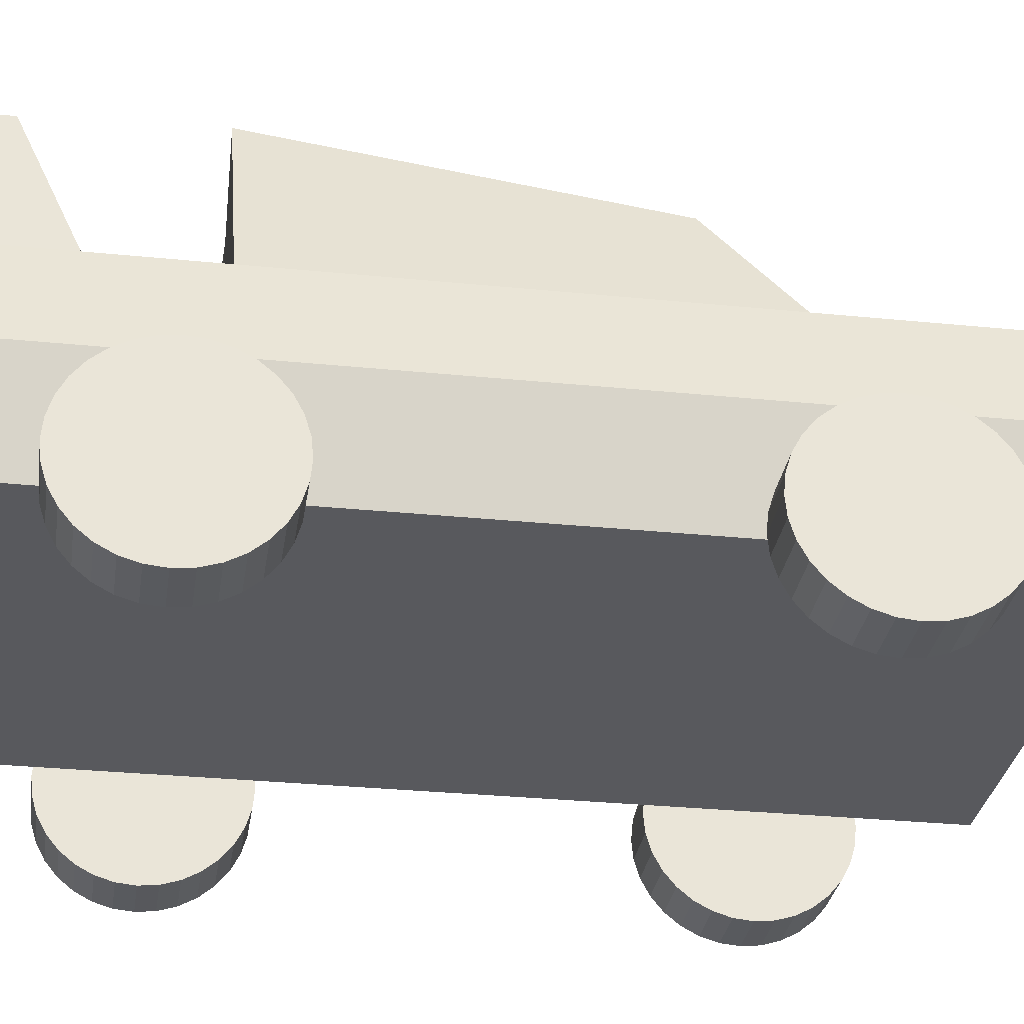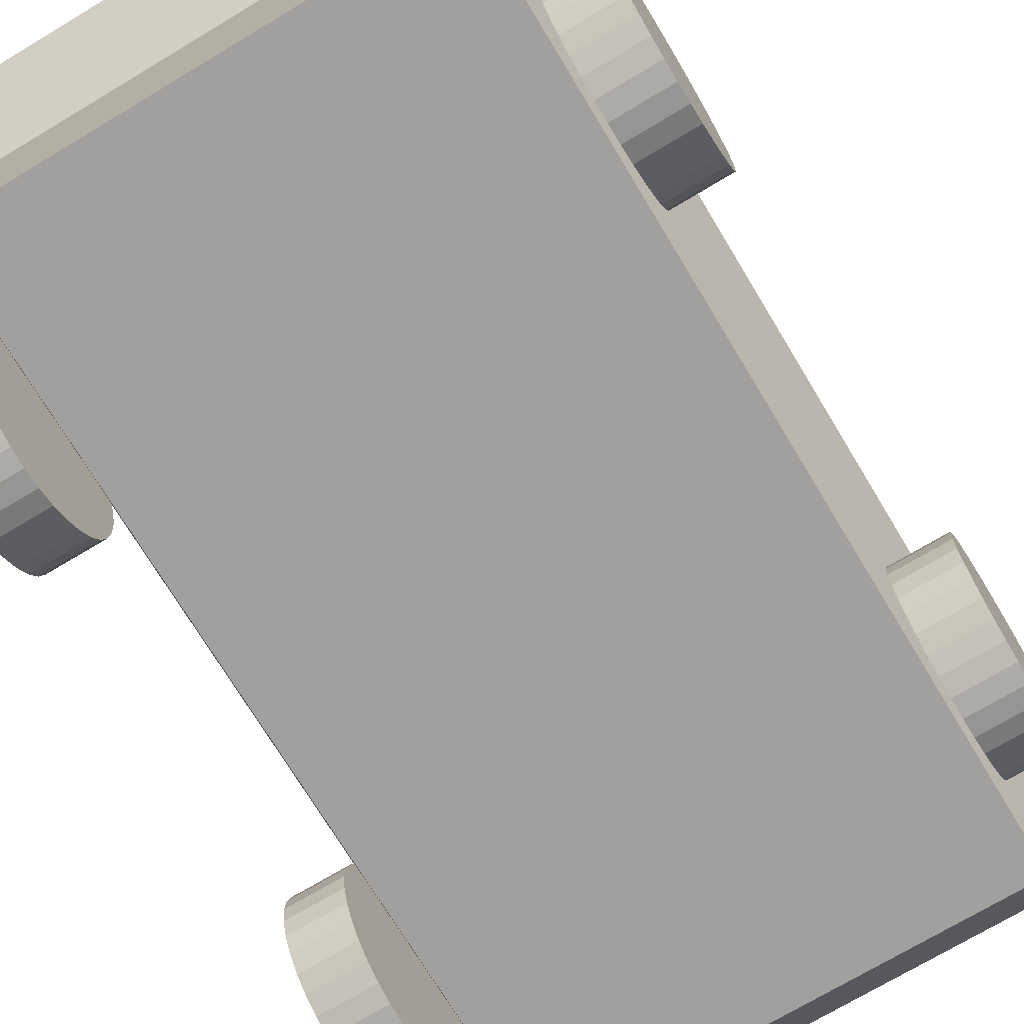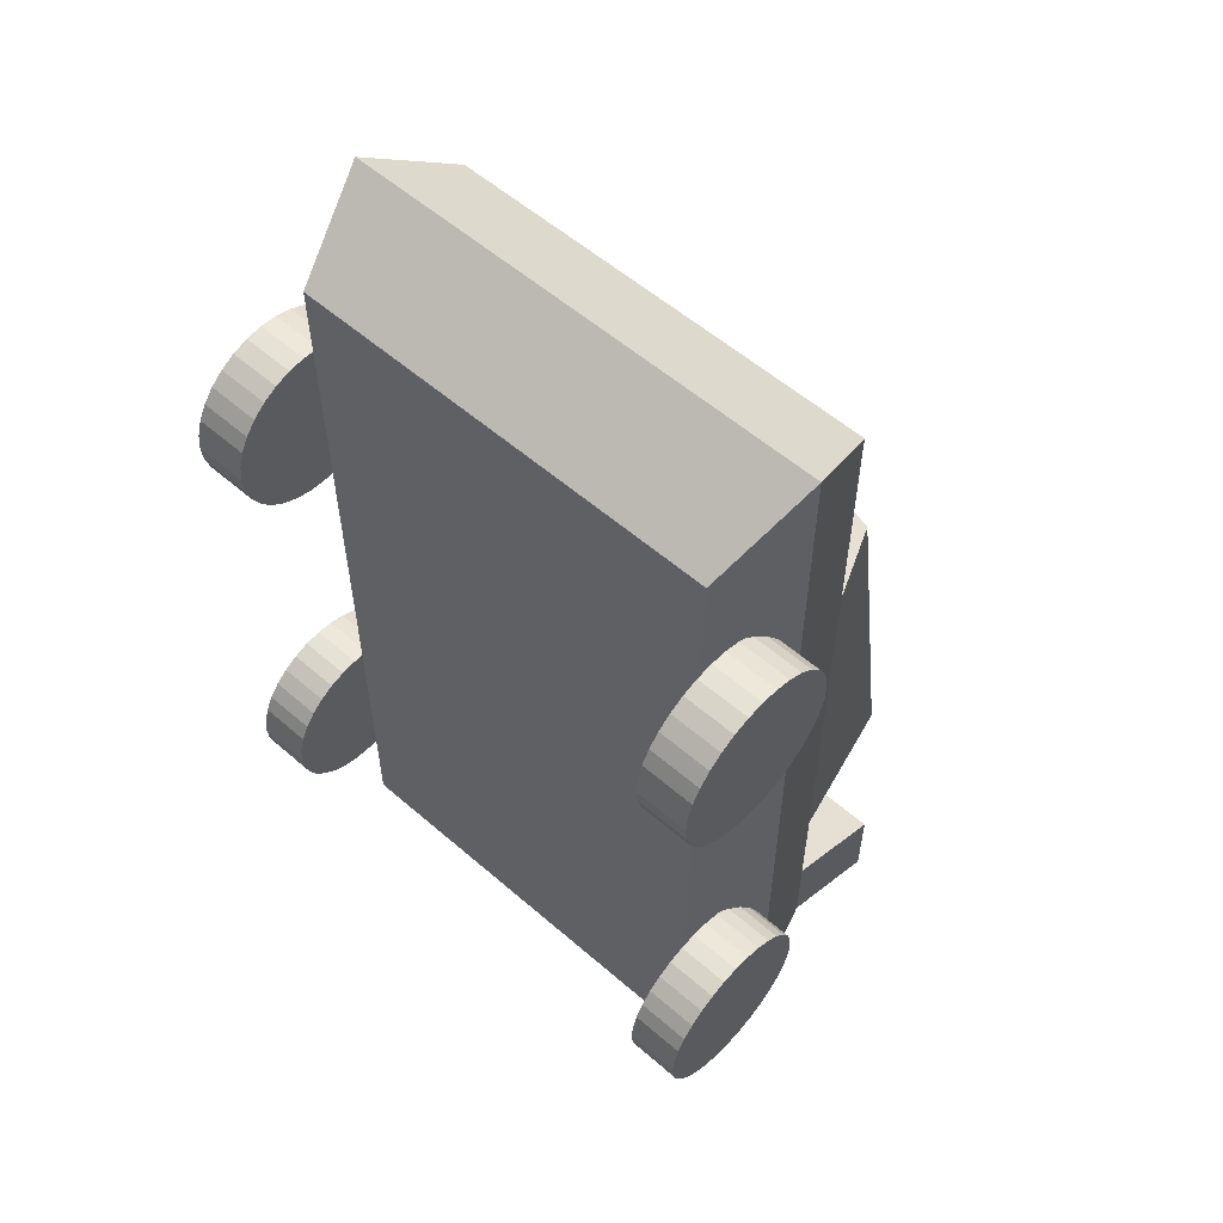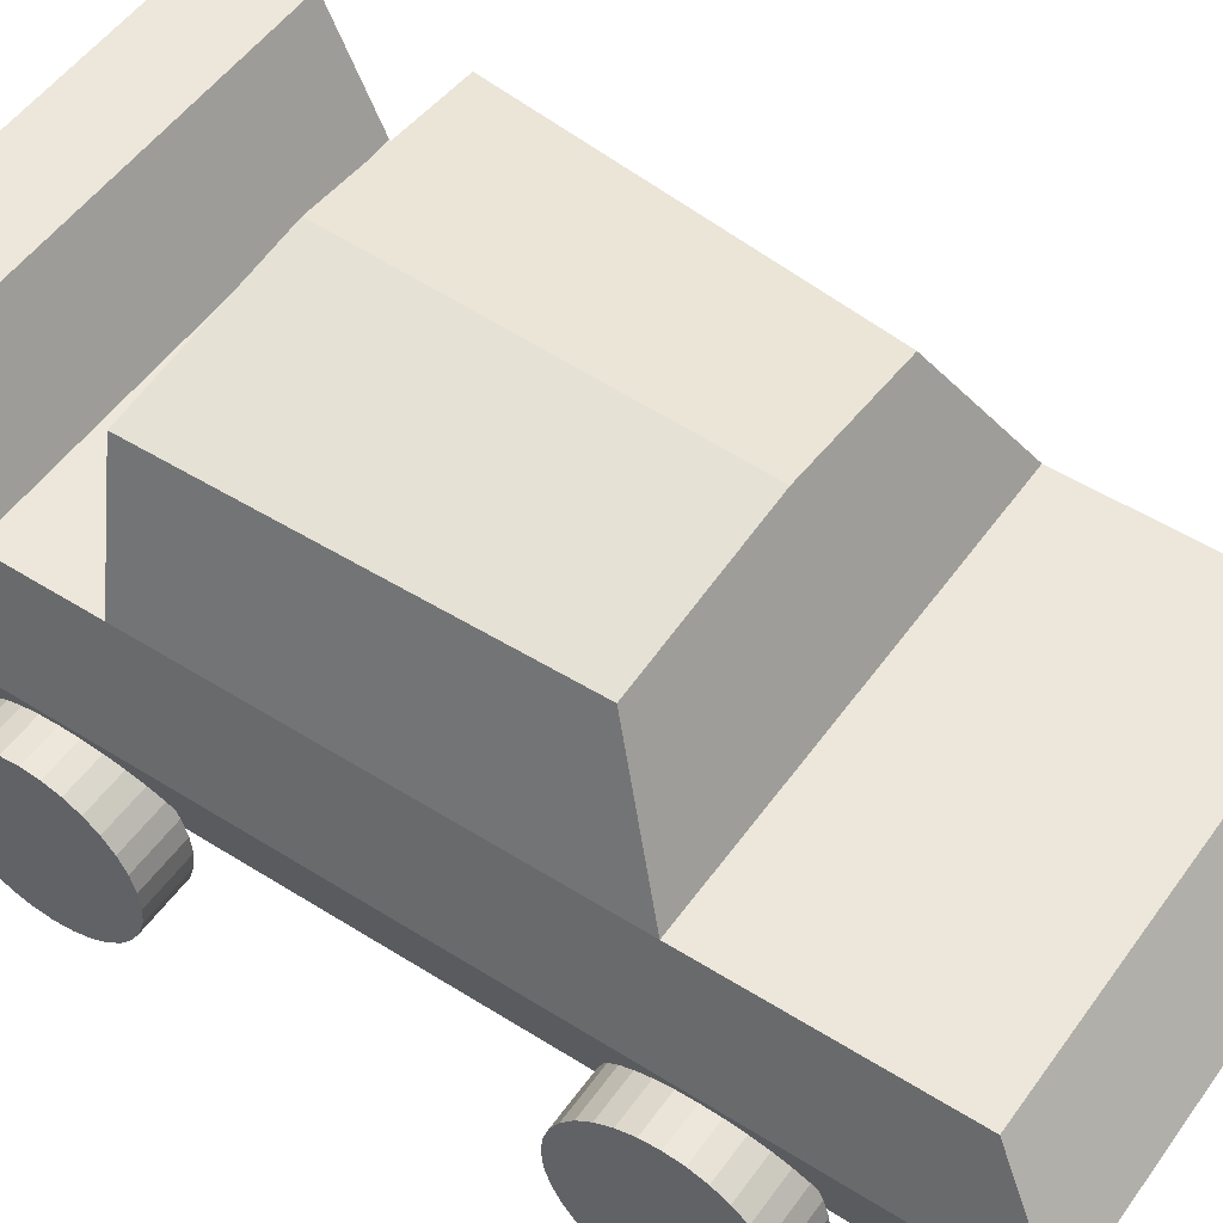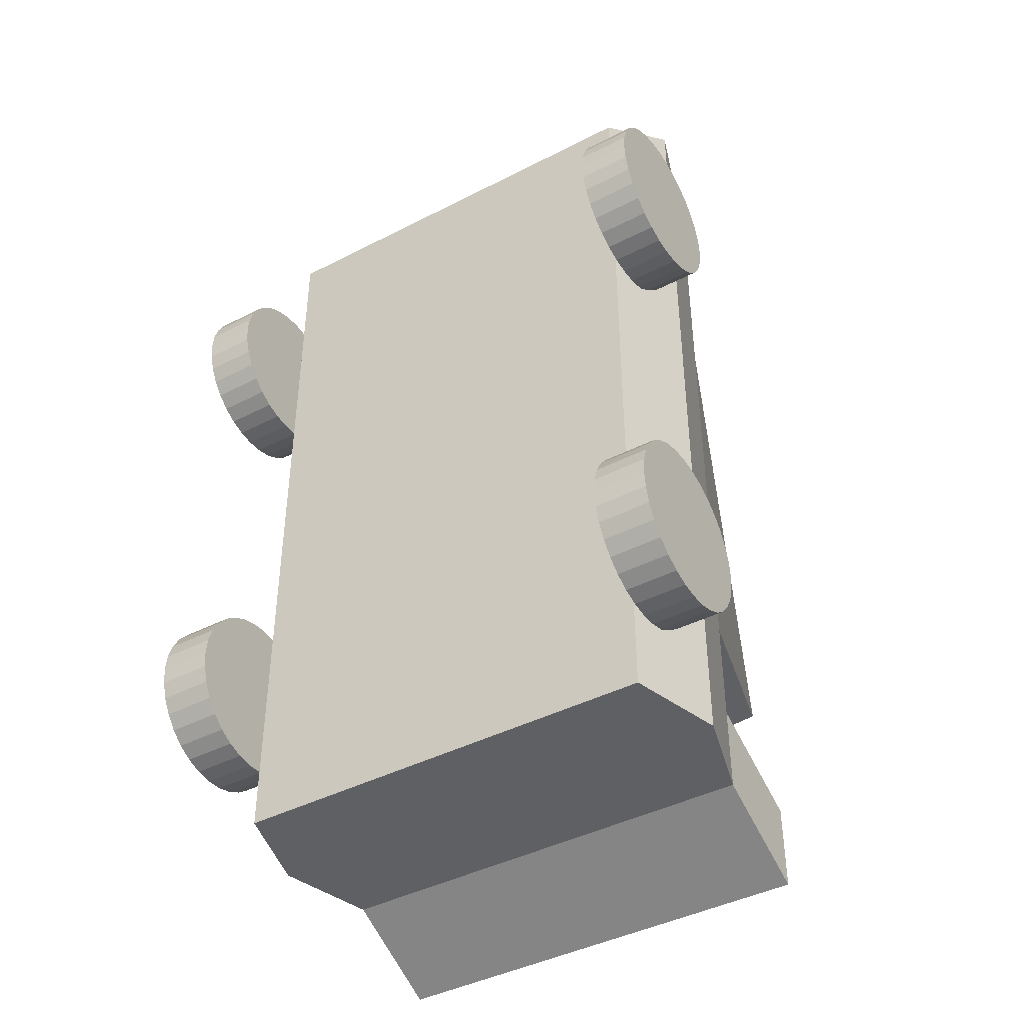
<metadata>
{"format":"obj","ext":"obj","renderer":"f3d","projection":"perspective","resolution":1024,"background":"white","views":[{"elev":-30.2,"azim":-98.4,"up":"+Y"},{"elev":-71.9,"azim":-149.0,"up":"+Y"},{"elev":56.9,"azim":42.0,"up":"+Z"},{"elev":51.9,"azim":-55.6,"up":"+Y"},{"elev":-42.5,"azim":31.6,"up":"+Z"}]}
</metadata>
<code>
o CuteCar
v 0 -0.3281 0.6506
v 0 0.3281 0.6506
v 0.7525 0.3281 0.6506
v 0.7525 -0.3281 0.6506
v 0.7525 -0.3281 1.434
v 0.7525 0.3281 1.434
v 0.7525 -0.3281 -1.434
v 0.7525 0.3281 -1.434
v 0 -0.3281 -1.434
v 0 0.3281 -1.434
v 0 -0.3281 1.434
v 0 0.3281 1.434
v 0 0.3281 -0.7688
v 0.7525 0.3281 -0.7688
v 0.7525 -0.3281 -0.7688
v 0 -0.3281 -0.7688
v 0 0.857 0.4514
v 0.5607 0.7237 0.4158
v 0 0.9165 -0.7688
v 0.6362 0.8235 -0.7883
v 0.7912 -0.336 0.5046
v 0.9739 -0.336 0.5046
v 0.7912 -0.3953 0.5104
v 0.9739 -0.3953 0.5104
v 0.7912 -0.4524 0.5277
v 0.9739 -0.4524 0.5277
v 0.7912 -0.5049 0.5558
v 0.9739 -0.5049 0.5558
v 0.7912 -0.551 0.5936
v 0.9739 -0.551 0.5936
v 0.7912 -0.5888 0.6397
v 0.9739 -0.5888 0.6397
v 0.7912 -0.6169 0.6922
v 0.9739 -0.6169 0.6922
v 0.7912 -0.6342 0.7492
v 0.9739 -0.6342 0.7492
v 0.7912 -0.64 0.8085
v 0.9739 -0.64 0.8085
v 0.7912 -0.6342 0.8678
v 0.9739 -0.6342 0.8678
v 0.7912 -0.6169 0.9249
v 0.9739 -0.6169 0.9249
v 0.7912 -0.5888 0.9774
v 0.9739 -0.5888 0.9774
v 0.7912 -0.551 1.023
v 0.9739 -0.551 1.023
v 0.7912 -0.5049 1.061
v 0.9739 -0.5049 1.061
v 0.7912 -0.4524 1.089
v 0.9739 -0.4524 1.089
v 0.7912 -0.3953 1.107
v 0.9739 -0.3953 1.107
v 0.7912 -0.336 1.112
v 0.9739 -0.336 1.112
v 0.7912 -0.2767 1.107
v 0.9739 -0.2767 1.107
v 0.7912 -0.2197 1.089
v 0.9739 -0.2197 1.089
v 0.7912 -0.1672 1.061
v 0.9739 -0.1672 1.061
v 0.7912 -0.1211 1.023
v 0.9739 -0.1211 1.023
v 0.7912 -0.0833 0.9774
v 0.9739 -0.0833 0.9774
v 0.7912 -0.05521 0.9249
v 0.9739 -0.05521 0.9249
v 0.7912 -0.03791 0.8678
v 0.9739 -0.03791 0.8678
v 0.7912 -0.03207 0.8085
v 0.9739 -0.03207 0.8085
v 0.7912 -0.03791 0.7492
v 0.9739 -0.03791 0.7492
v 0.7912 -0.05521 0.6922
v 0.9739 -0.05521 0.6922
v 0.7912 -0.0833 0.6397
v 0.9739 -0.0833 0.6397
v 0.7912 -0.1211 0.5936
v 0.9739 -0.1211 0.5936
v 0.7912 -0.1672 0.5558
v 0.9739 -0.1672 0.5558
v 0.7912 -0.2197 0.5277
v 0.9739 -0.2197 0.5277
v 0.7912 -0.2767 0.5104
v 0.9739 -0.2767 0.5104
v 0.7912 -0.336 -1.183
v 0.9739 -0.336 -1.183
v 0.7912 -0.3953 -1.177
v 0.9739 -0.3953 -1.177
v 0.7912 -0.4524 -1.16
v 0.9739 -0.4524 -1.16
v 0.7912 -0.5049 -1.132
v 0.9739 -0.5049 -1.132
v 0.7912 -0.551 -1.094
v 0.9739 -0.551 -1.094
v 0.7912 -0.5888 -1.048
v 0.9739 -0.5888 -1.048
v 0.7912 -0.6169 -0.9955
v 0.9739 -0.6169 -0.9955
v 0.7912 -0.6342 -0.9384
v 0.9739 -0.6342 -0.9384
v 0.7912 -0.64 -0.8791
v 0.9739 -0.64 -0.8791
v 0.7912 -0.6342 -0.8198
v 0.9739 -0.6342 -0.8198
v 0.7912 -0.6169 -0.7628
v 0.9739 -0.6169 -0.7628
v 0.7912 -0.5888 -0.7103
v 0.9739 -0.5888 -0.7103
v 0.7912 -0.551 -0.6642
v 0.9739 -0.551 -0.6642
v 0.7912 -0.5049 -0.6264
v 0.9739 -0.5049 -0.6264
v 0.7912 -0.4524 -0.5983
v 0.9739 -0.4524 -0.5983
v 0.7912 -0.3953 -0.581
v 0.9739 -0.3953 -0.581
v 0.7912 -0.336 -0.5752
v 0.9739 -0.336 -0.5752
v 0.7912 -0.2767 -0.581
v 0.9739 -0.2767 -0.581
v 0.7912 -0.2197 -0.5983
v 0.9739 -0.2197 -0.5983
v 0.7912 -0.1672 -0.6264
v 0.9739 -0.1672 -0.6264
v 0.7912 -0.1211 -0.6642
v 0.9739 -0.1211 -0.6642
v 0.7912 -0.0833 -0.7103
v 0.9739 -0.0833 -0.7103
v 0.7912 -0.05521 -0.7628
v 0.9739 -0.05521 -0.7628
v 0.7912 -0.03791 -0.8198
v 0.9739 -0.03791 -0.8198
v 0.7912 -0.03207 -0.8791
v 0.9739 -0.03207 -0.8791
v 0.7912 -0.03791 -0.9384
v 0.9739 -0.03791 -0.9384
v 0.7912 -0.05521 -0.9955
v 0.9739 -0.05521 -0.9955
v 0.7912 -0.0833 -1.048
v 0.9739 -0.0833 -1.048
v 0.7912 -0.1211 -1.094
v 0.9739 -0.1211 -1.094
v 0.7912 -0.1672 -1.132
v 0.9739 -0.1672 -1.132
v 0.7912 -0.2197 -1.16
v 0.9739 -0.2197 -1.16
v 0.7912 -0.2767 -1.177
v 0.9739 -0.2767 -1.177
v 0.8487 0 0.6506
v 0.8487 0 -1.434
v 0.8487 0 1.654
v 0 0 1.654
v 0 0 -1.434
v 0.8487 0 -0.7688
v 0 0.3281 -1.134
v 0.7525 -0.3281 -1.134
v 0.7525 0.3281 -1.134
v 0 -0.3281 -1.134
v 0.8487 0 -1.134
v 0 0.7127 -1.616
v 0.7525 0.7127 -1.616
v 0 0.7127 -1.317
v 0.7525 0.7127 -1.317
v -0.7525 0.3281 0.6506
v -0.7525 -0.3281 0.6506
v -0.7525 -0.3281 1.434
v -0.7525 0.3281 1.434
v -0.7525 -0.3281 -1.434
v -0.7525 0.3281 -1.434
v -0.7525 0.3281 -0.7688
v -0.7525 -0.3281 -0.7688
v -0.5607 0.7237 0.4158
v -0.6362 0.8235 -0.7883
v -0.7912 -0.336 0.5046
v -0.9739 -0.336 0.5046
v -0.7912 -0.3953 0.5104
v -0.9739 -0.3953 0.5104
v -0.7912 -0.4524 0.5277
v -0.9739 -0.4524 0.5277
v -0.7912 -0.5049 0.5558
v -0.9739 -0.5049 0.5558
v -0.7912 -0.551 0.5936
v -0.9739 -0.551 0.5936
v -0.7912 -0.5888 0.6397
v -0.9739 -0.5888 0.6397
v -0.7912 -0.6169 0.6922
v -0.9739 -0.6169 0.6922
v -0.7912 -0.6342 0.7492
v -0.9739 -0.6342 0.7492
v -0.7912 -0.64 0.8085
v -0.9739 -0.64 0.8085
v -0.7912 -0.6342 0.8678
v -0.9739 -0.6342 0.8678
v -0.7912 -0.6169 0.9249
v -0.9739 -0.6169 0.9249
v -0.7912 -0.5888 0.9774
v -0.9739 -0.5888 0.9774
v -0.7912 -0.551 1.023
v -0.9739 -0.551 1.023
v -0.7912 -0.5049 1.061
v -0.9739 -0.5049 1.061
v -0.7912 -0.4524 1.089
v -0.9739 -0.4524 1.089
v -0.7912 -0.3953 1.107
v -0.9739 -0.3953 1.107
v -0.7912 -0.336 1.112
v -0.9739 -0.336 1.112
v -0.7912 -0.2767 1.107
v -0.9739 -0.2767 1.107
v -0.7912 -0.2197 1.089
v -0.9739 -0.2197 1.089
v -0.7912 -0.1672 1.061
v -0.9739 -0.1672 1.061
v -0.7912 -0.1211 1.023
v -0.9739 -0.1211 1.023
v -0.7912 -0.0833 0.9774
v -0.9739 -0.0833 0.9774
v -0.7912 -0.05521 0.9249
v -0.9739 -0.05521 0.9249
v -0.7912 -0.03791 0.8678
v -0.9739 -0.03791 0.8678
v -0.7912 -0.03207 0.8085
v -0.9739 -0.03207 0.8085
v -0.7912 -0.03791 0.7492
v -0.9739 -0.03791 0.7492
v -0.7912 -0.05521 0.6922
v -0.9739 -0.05521 0.6922
v -0.7912 -0.0833 0.6397
v -0.9739 -0.0833 0.6397
v -0.7912 -0.1211 0.5936
v -0.9739 -0.1211 0.5936
v -0.7912 -0.1672 0.5558
v -0.9739 -0.1672 0.5558
v -0.7912 -0.2197 0.5277
v -0.9739 -0.2197 0.5277
v -0.7912 -0.2767 0.5104
v -0.9739 -0.2767 0.5104
v -0.7912 -0.336 -1.183
v -0.9739 -0.336 -1.183
v -0.7912 -0.3953 -1.177
v -0.9739 -0.3953 -1.177
v -0.7912 -0.4524 -1.16
v -0.9739 -0.4524 -1.16
v -0.7912 -0.5049 -1.132
v -0.9739 -0.5049 -1.132
v -0.7912 -0.551 -1.094
v -0.9739 -0.551 -1.094
v -0.7912 -0.5888 -1.048
v -0.9739 -0.5888 -1.048
v -0.7912 -0.6169 -0.9955
v -0.9739 -0.6169 -0.9955
v -0.7912 -0.6342 -0.9384
v -0.9739 -0.6342 -0.9384
v -0.7912 -0.64 -0.8791
v -0.9739 -0.64 -0.8791
v -0.7912 -0.6342 -0.8198
v -0.9739 -0.6342 -0.8198
v -0.7912 -0.6169 -0.7628
v -0.9739 -0.6169 -0.7628
v -0.7912 -0.5888 -0.7103
v -0.9739 -0.5888 -0.7103
v -0.7912 -0.551 -0.6642
v -0.9739 -0.551 -0.6642
v -0.7912 -0.5049 -0.6264
v -0.9739 -0.5049 -0.6264
v -0.7912 -0.4524 -0.5983
v -0.9739 -0.4524 -0.5983
v -0.7912 -0.3953 -0.581
v -0.9739 -0.3953 -0.581
v -0.7912 -0.336 -0.5752
v -0.9739 -0.336 -0.5752
v -0.7912 -0.2767 -0.581
v -0.9739 -0.2767 -0.581
v -0.7912 -0.2197 -0.5983
v -0.9739 -0.2197 -0.5983
v -0.7912 -0.1672 -0.6264
v -0.9739 -0.1672 -0.6264
v -0.7912 -0.1211 -0.6642
v -0.9739 -0.1211 -0.6642
v -0.7912 -0.0833 -0.7103
v -0.9739 -0.0833 -0.7103
v -0.7912 -0.05521 -0.7628
v -0.9739 -0.05521 -0.7628
v -0.7912 -0.03791 -0.8198
v -0.9739 -0.03791 -0.8198
v -0.7912 -0.03207 -0.8791
v -0.9739 -0.03207 -0.8791
v -0.7912 -0.03791 -0.9384
v -0.9739 -0.03791 -0.9384
v -0.7912 -0.05521 -0.9955
v -0.9739 -0.05521 -0.9955
v -0.7912 -0.0833 -1.048
v -0.9739 -0.0833 -1.048
v -0.7912 -0.1211 -1.094
v -0.9739 -0.1211 -1.094
v -0.7912 -0.1672 -1.132
v -0.9739 -0.1672 -1.132
v -0.7912 -0.2197 -1.16
v -0.9739 -0.2197 -1.16
v -0.7912 -0.2767 -1.177
v -0.9739 -0.2767 -1.177
v -0.8487 0 0.6506
v -0.8487 0 -1.434
v -0.8487 0 1.654
v -0.8487 0 -0.7688
v -0.7525 -0.3281 -1.134
v -0.7525 0.3281 -1.134
v -0.8487 0 -1.134
v -0.7525 0.7127 -1.616
v -0.7525 0.7127 -1.317
f 157 155 13 14
f 153 10 8 150
f 149 3 6 151
f 154 14 3 149
f 1 4 5 11
f 16 15 4 1
f 3 2 12 6
f 158 156 15 16
f 151 6 12 152
f 13 2 17 19
f 159 157 14 154
f 20 19 17 18
f 14 13 19 20
f 3 14 20 18
f 156 159 154 15
f 5 151 152 11
f 15 154 149 4
f 4 149 151 5
f 9 153 150 7
f 7 150 159 156
f 150 8 157 159
f 9 7 156 158
f 157 8 161 163
f 161 160 162 163
f 10 155 162 160
f 8 10 160 161
f 155 157 163 162
f 307 170 13 155
f 153 303 169 10
f 302 304 167 164
f 305 302 164 170
f 1 11 166 165
f 16 1 165 171
f 164 167 12 2
f 158 16 171 306
f 304 152 12 167
f 308 305 170 307
f 173 172 17 19
f 170 173 19 13
f 164 172 173 170
f 306 171 305 308
f 166 11 152 304
f 171 165 302 305
f 165 166 304 302
f 9 168 303 153
f 168 306 308 303
f 303 308 307 169
f 9 158 306 168
f 307 310 309 169
f 309 310 162 160
f 169 309 160 10
f 155 162 310 307
f 21 22 24 23
f 23 24 26 25
f 25 26 28 27
f 27 28 30 29
f 29 30 32 31
f 31 32 34 33
f 33 34 36 35
f 35 36 38 37
f 37 38 40 39
f 39 40 42 41
f 41 42 44 43
f 43 44 46 45
f 45 46 48 47
f 47 48 50 49
f 49 50 52 51
f 51 52 54 53
f 53 54 56 55
f 55 56 58 57
f 57 58 60 59
f 59 60 62 61
f 61 62 64 63
f 63 64 66 65
f 65 66 68 67
f 67 68 70 69
f 69 70 72 71
f 71 72 74 73
f 73 74 76 75
f 75 76 78 77
f 77 78 80 79
f 79 80 82 81
f 24 22 84 82 80 78 76 74 72 70 68 66 64 62 60 58 56 54 52 50 48 46 44 42 40 38 36 34 32 30 28 26
f 81 82 84 83
f 83 84 22 21
f 21 23 25 27 29 31 33 35 37 39 41 43 45 47 49 51 53 55 57 59 61 63 65 67 69 71 73 75 77 79 81 83
f 85 86 88 87
f 87 88 90 89
f 89 90 92 91
f 91 92 94 93
f 93 94 96 95
f 95 96 98 97
f 97 98 100 99
f 99 100 102 101
f 101 102 104 103
f 103 104 106 105
f 105 106 108 107
f 107 108 110 109
f 109 110 112 111
f 111 112 114 113
f 113 114 116 115
f 115 116 118 117
f 117 118 120 119
f 119 120 122 121
f 121 122 124 123
f 123 124 126 125
f 125 126 128 127
f 127 128 130 129
f 129 130 132 131
f 131 132 134 133
f 133 134 136 135
f 135 136 138 137
f 137 138 140 139
f 139 140 142 141
f 141 142 144 143
f 143 144 146 145
f 88 86 148 146 144 142 140 138 136 134 132 130 128 126 124 122 120 118 116 114 112 110 108 106 104 102 100 98 96 94 92 90
f 145 146 148 147
f 147 148 86 85
f 85 87 89 91 93 95 97 99 101 103 105 107 109 111 113 115 117 119 121 123 125 127 129 131 133 135 137 139 141 143 145 147
f 174 176 177 175
f 176 178 179 177
f 178 180 181 179
f 180 182 183 181
f 182 184 185 183
f 184 186 187 185
f 186 188 189 187
f 188 190 191 189
f 190 192 193 191
f 192 194 195 193
f 194 196 197 195
f 196 198 199 197
f 198 200 201 199
f 200 202 203 201
f 202 204 205 203
f 204 206 207 205
f 206 208 209 207
f 208 210 211 209
f 210 212 213 211
f 212 214 215 213
f 214 216 217 215
f 216 218 219 217
f 218 220 221 219
f 220 222 223 221
f 222 224 225 223
f 224 226 227 225
f 226 228 229 227
f 228 230 231 229
f 230 232 233 231
f 232 234 235 233
f 177 179 181 183 185 187 189 191 193 195 197 199 201 203 205 207 209 211 213 215 217 219 221 223 225 227 229 231 233 235 237 175
f 234 236 237 235
f 236 174 175 237
f 174 236 234 232 230 228 226 224 222 220 218 216 214 212 210 208 206 204 202 200 198 196 194 192 190 188 186 184 182 180 178 176
f 238 240 241 239
f 240 242 243 241
f 242 244 245 243
f 244 246 247 245
f 246 248 249 247
f 248 250 251 249
f 250 252 253 251
f 252 254 255 253
f 254 256 257 255
f 256 258 259 257
f 258 260 261 259
f 260 262 263 261
f 262 264 265 263
f 264 266 267 265
f 266 268 269 267
f 268 270 271 269
f 270 272 273 271
f 272 274 275 273
f 274 276 277 275
f 276 278 279 277
f 278 280 281 279
f 280 282 283 281
f 282 284 285 283
f 284 286 287 285
f 286 288 289 287
f 288 290 291 289
f 290 292 293 291
f 292 294 295 293
f 294 296 297 295
f 296 298 299 297
f 241 243 245 247 249 251 253 255 257 259 261 263 265 267 269 271 273 275 277 279 281 283 285 287 289 291 293 295 297 299 301 239
f 298 300 301 299
f 300 238 239 301
f 238 300 298 296 294 292 290 288 286 284 282 280 278 276 274 272 270 268 266 264 262 260 258 256 254 252 250 248 246 244 242 240
f 2 3 18 17
f 2 17 172 164

</code>
